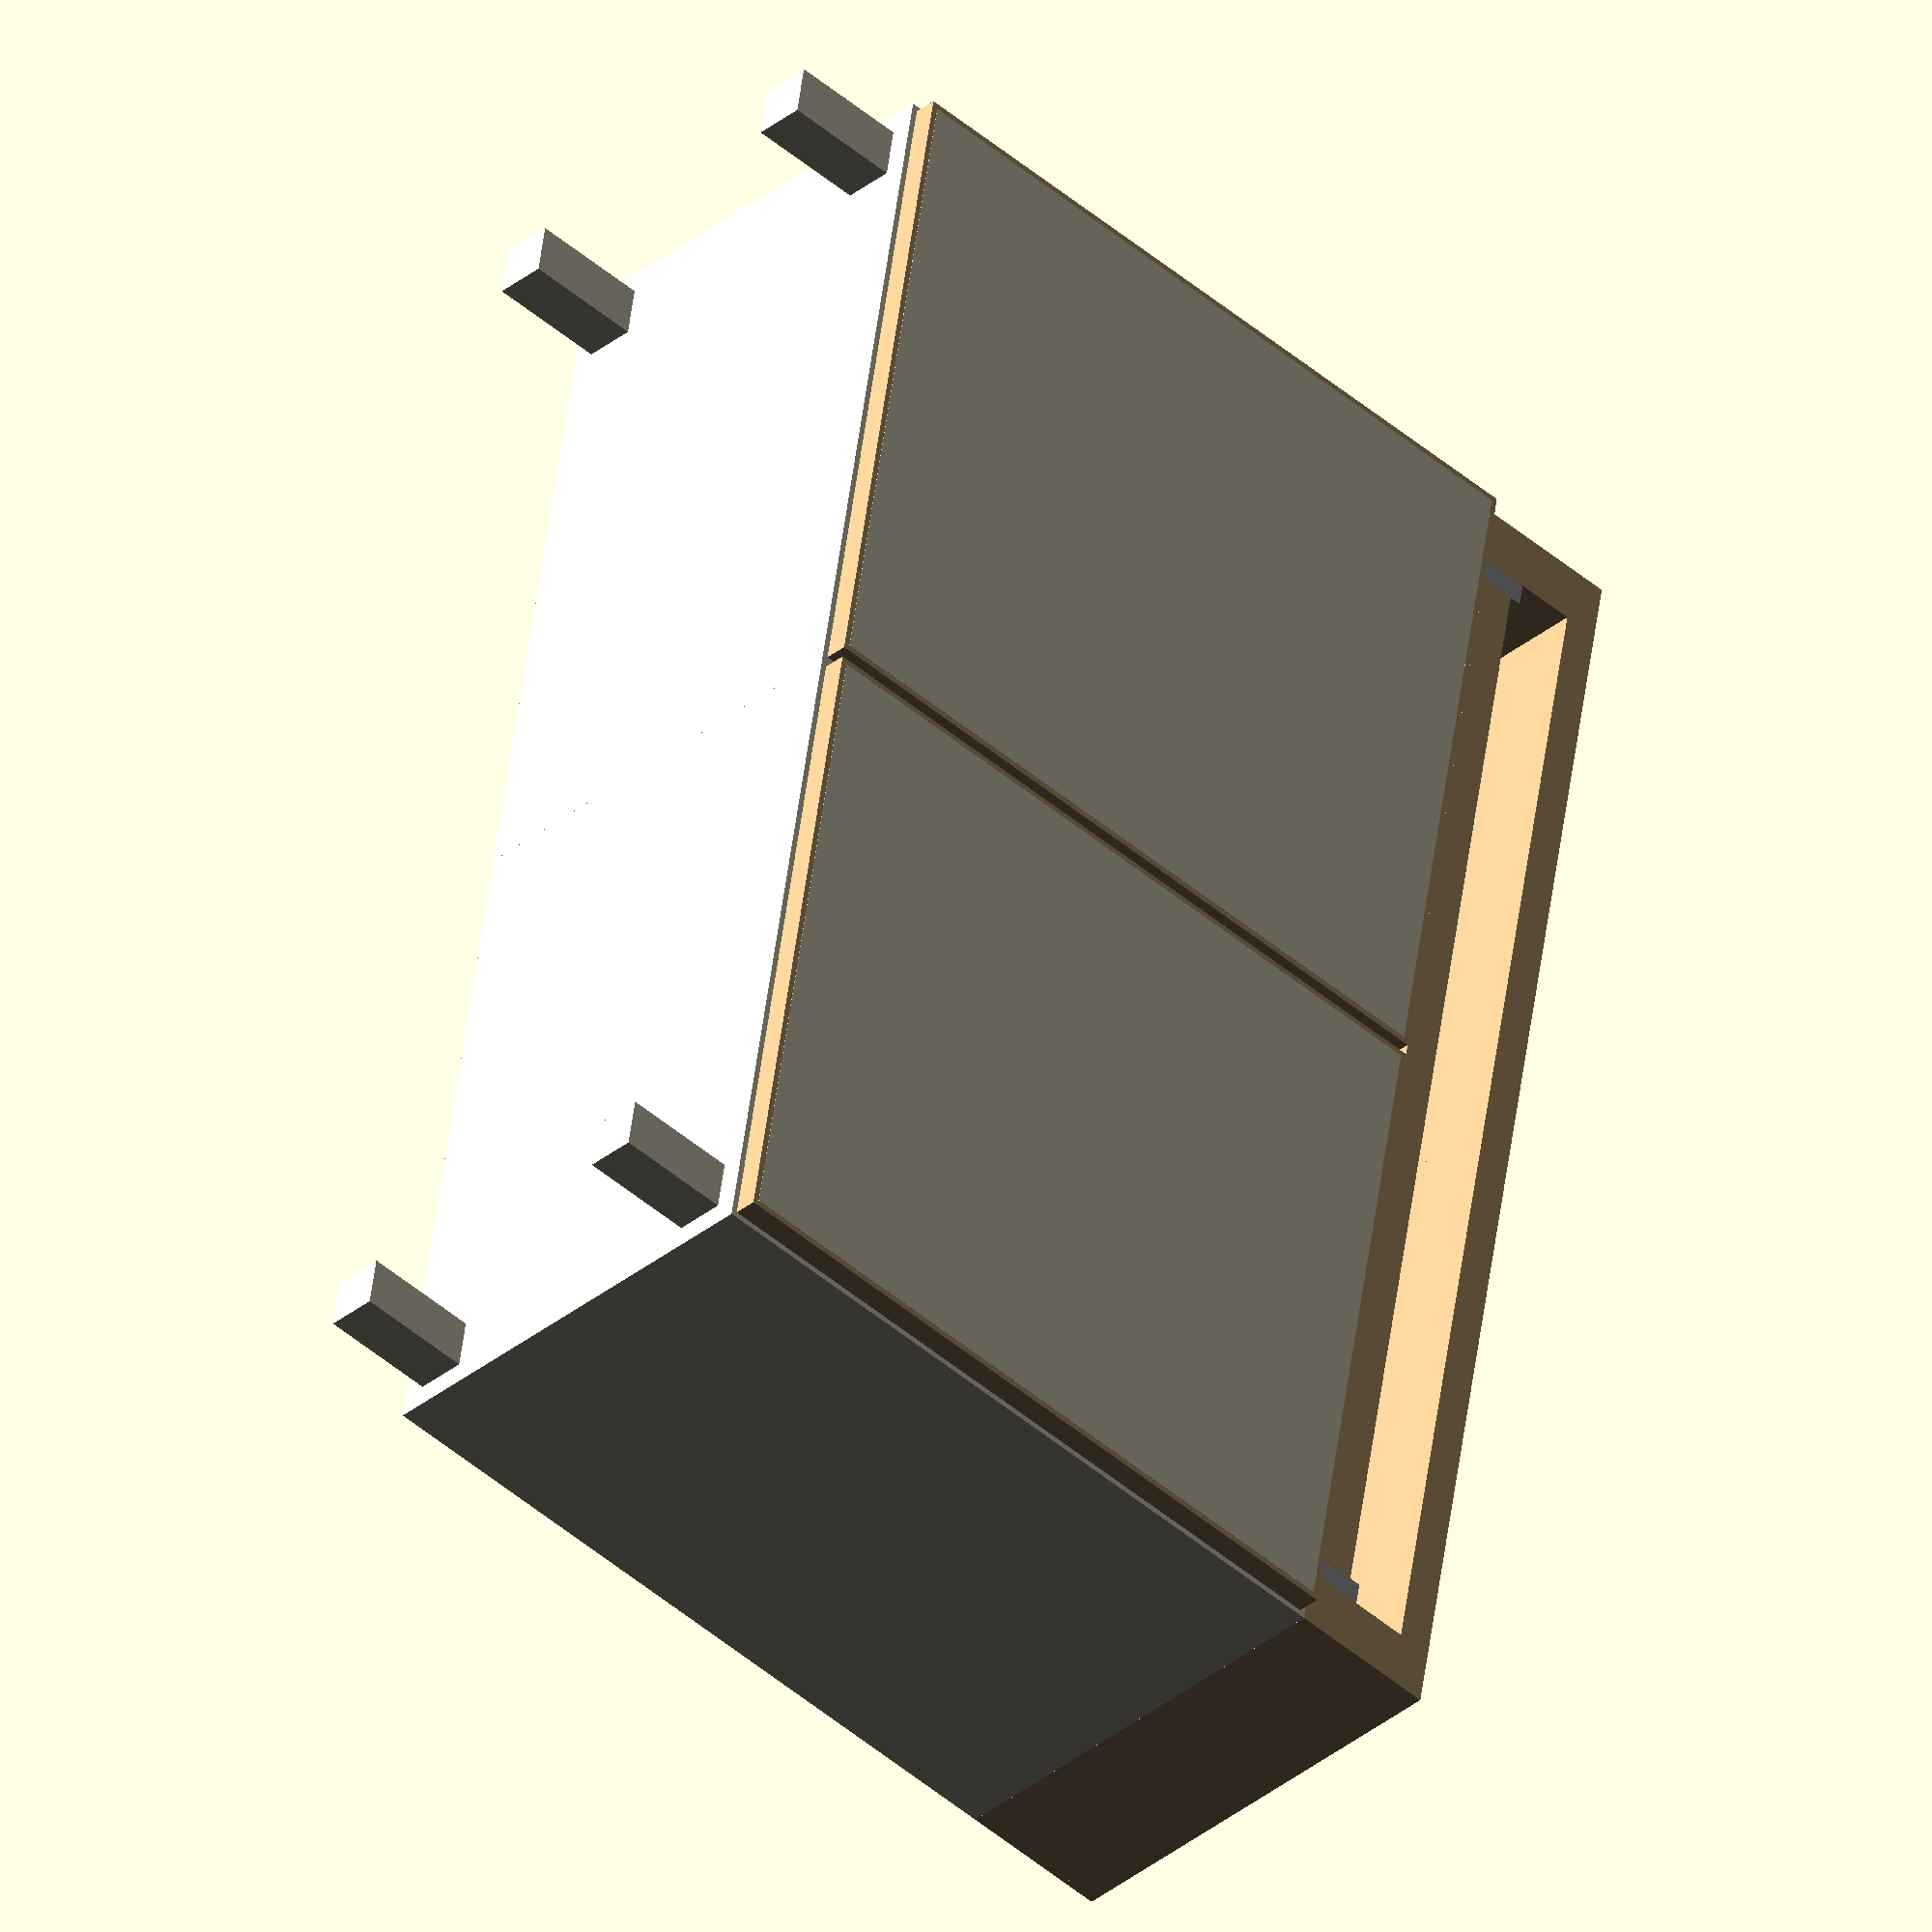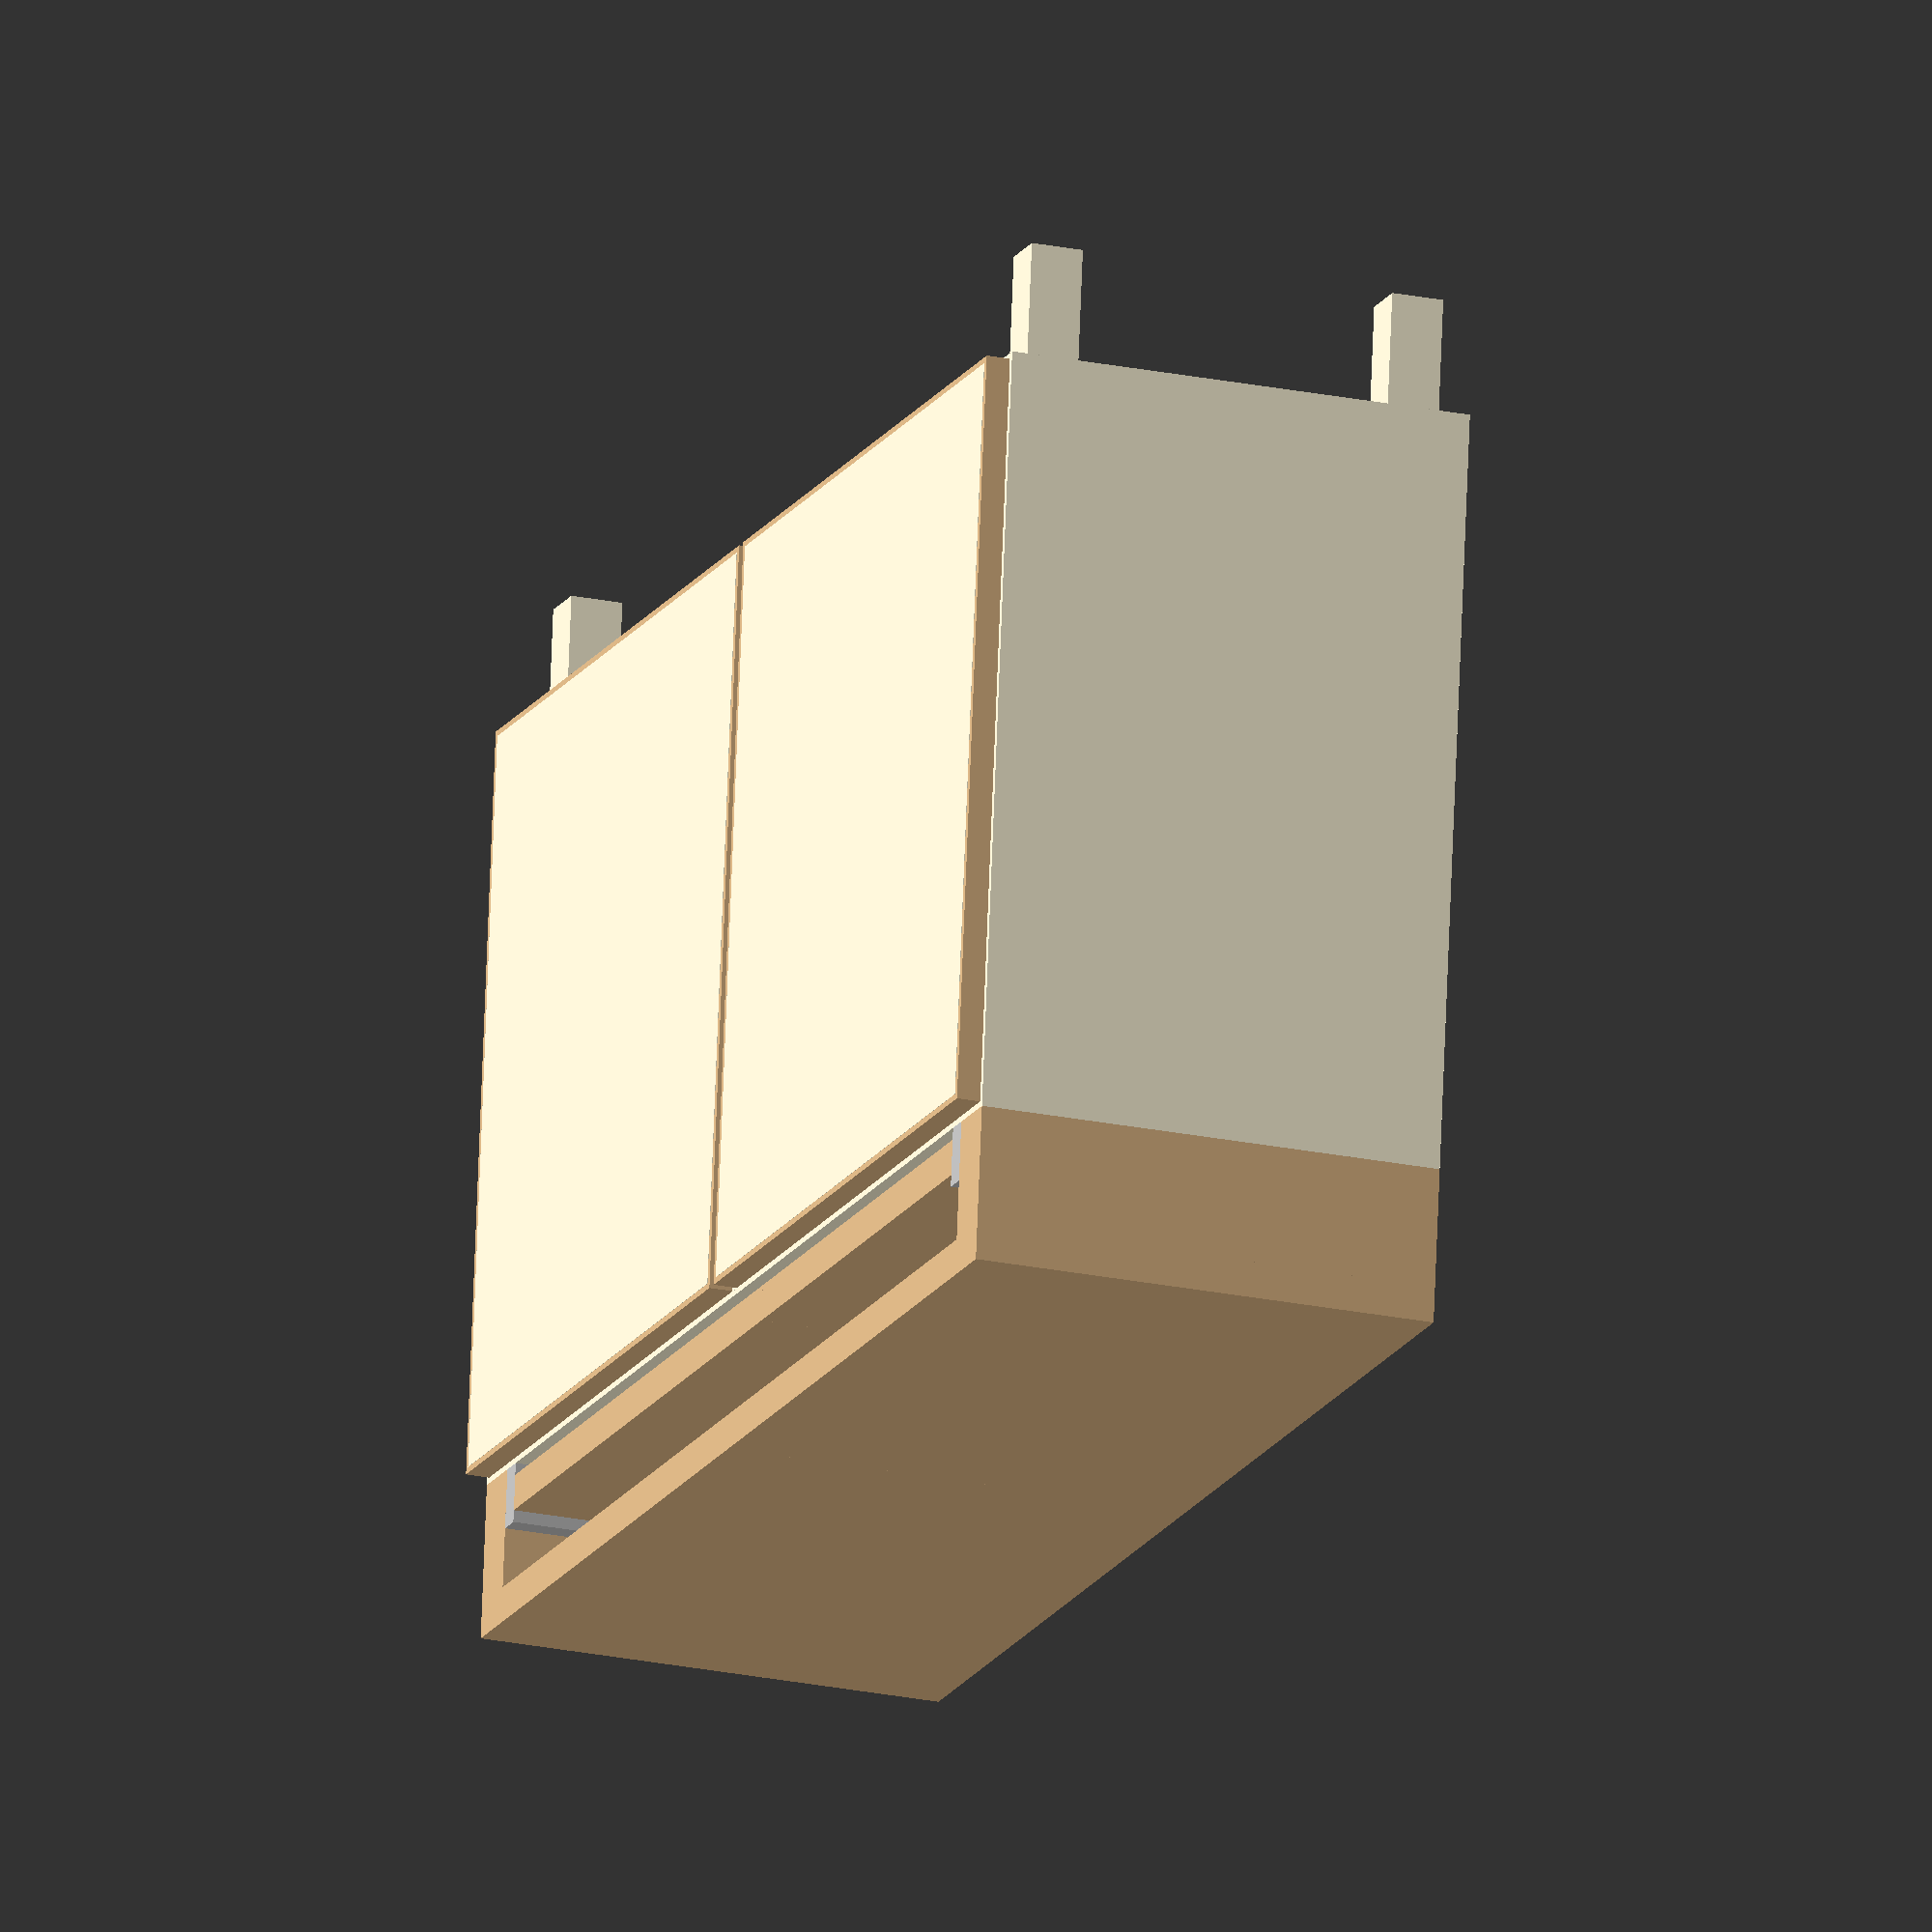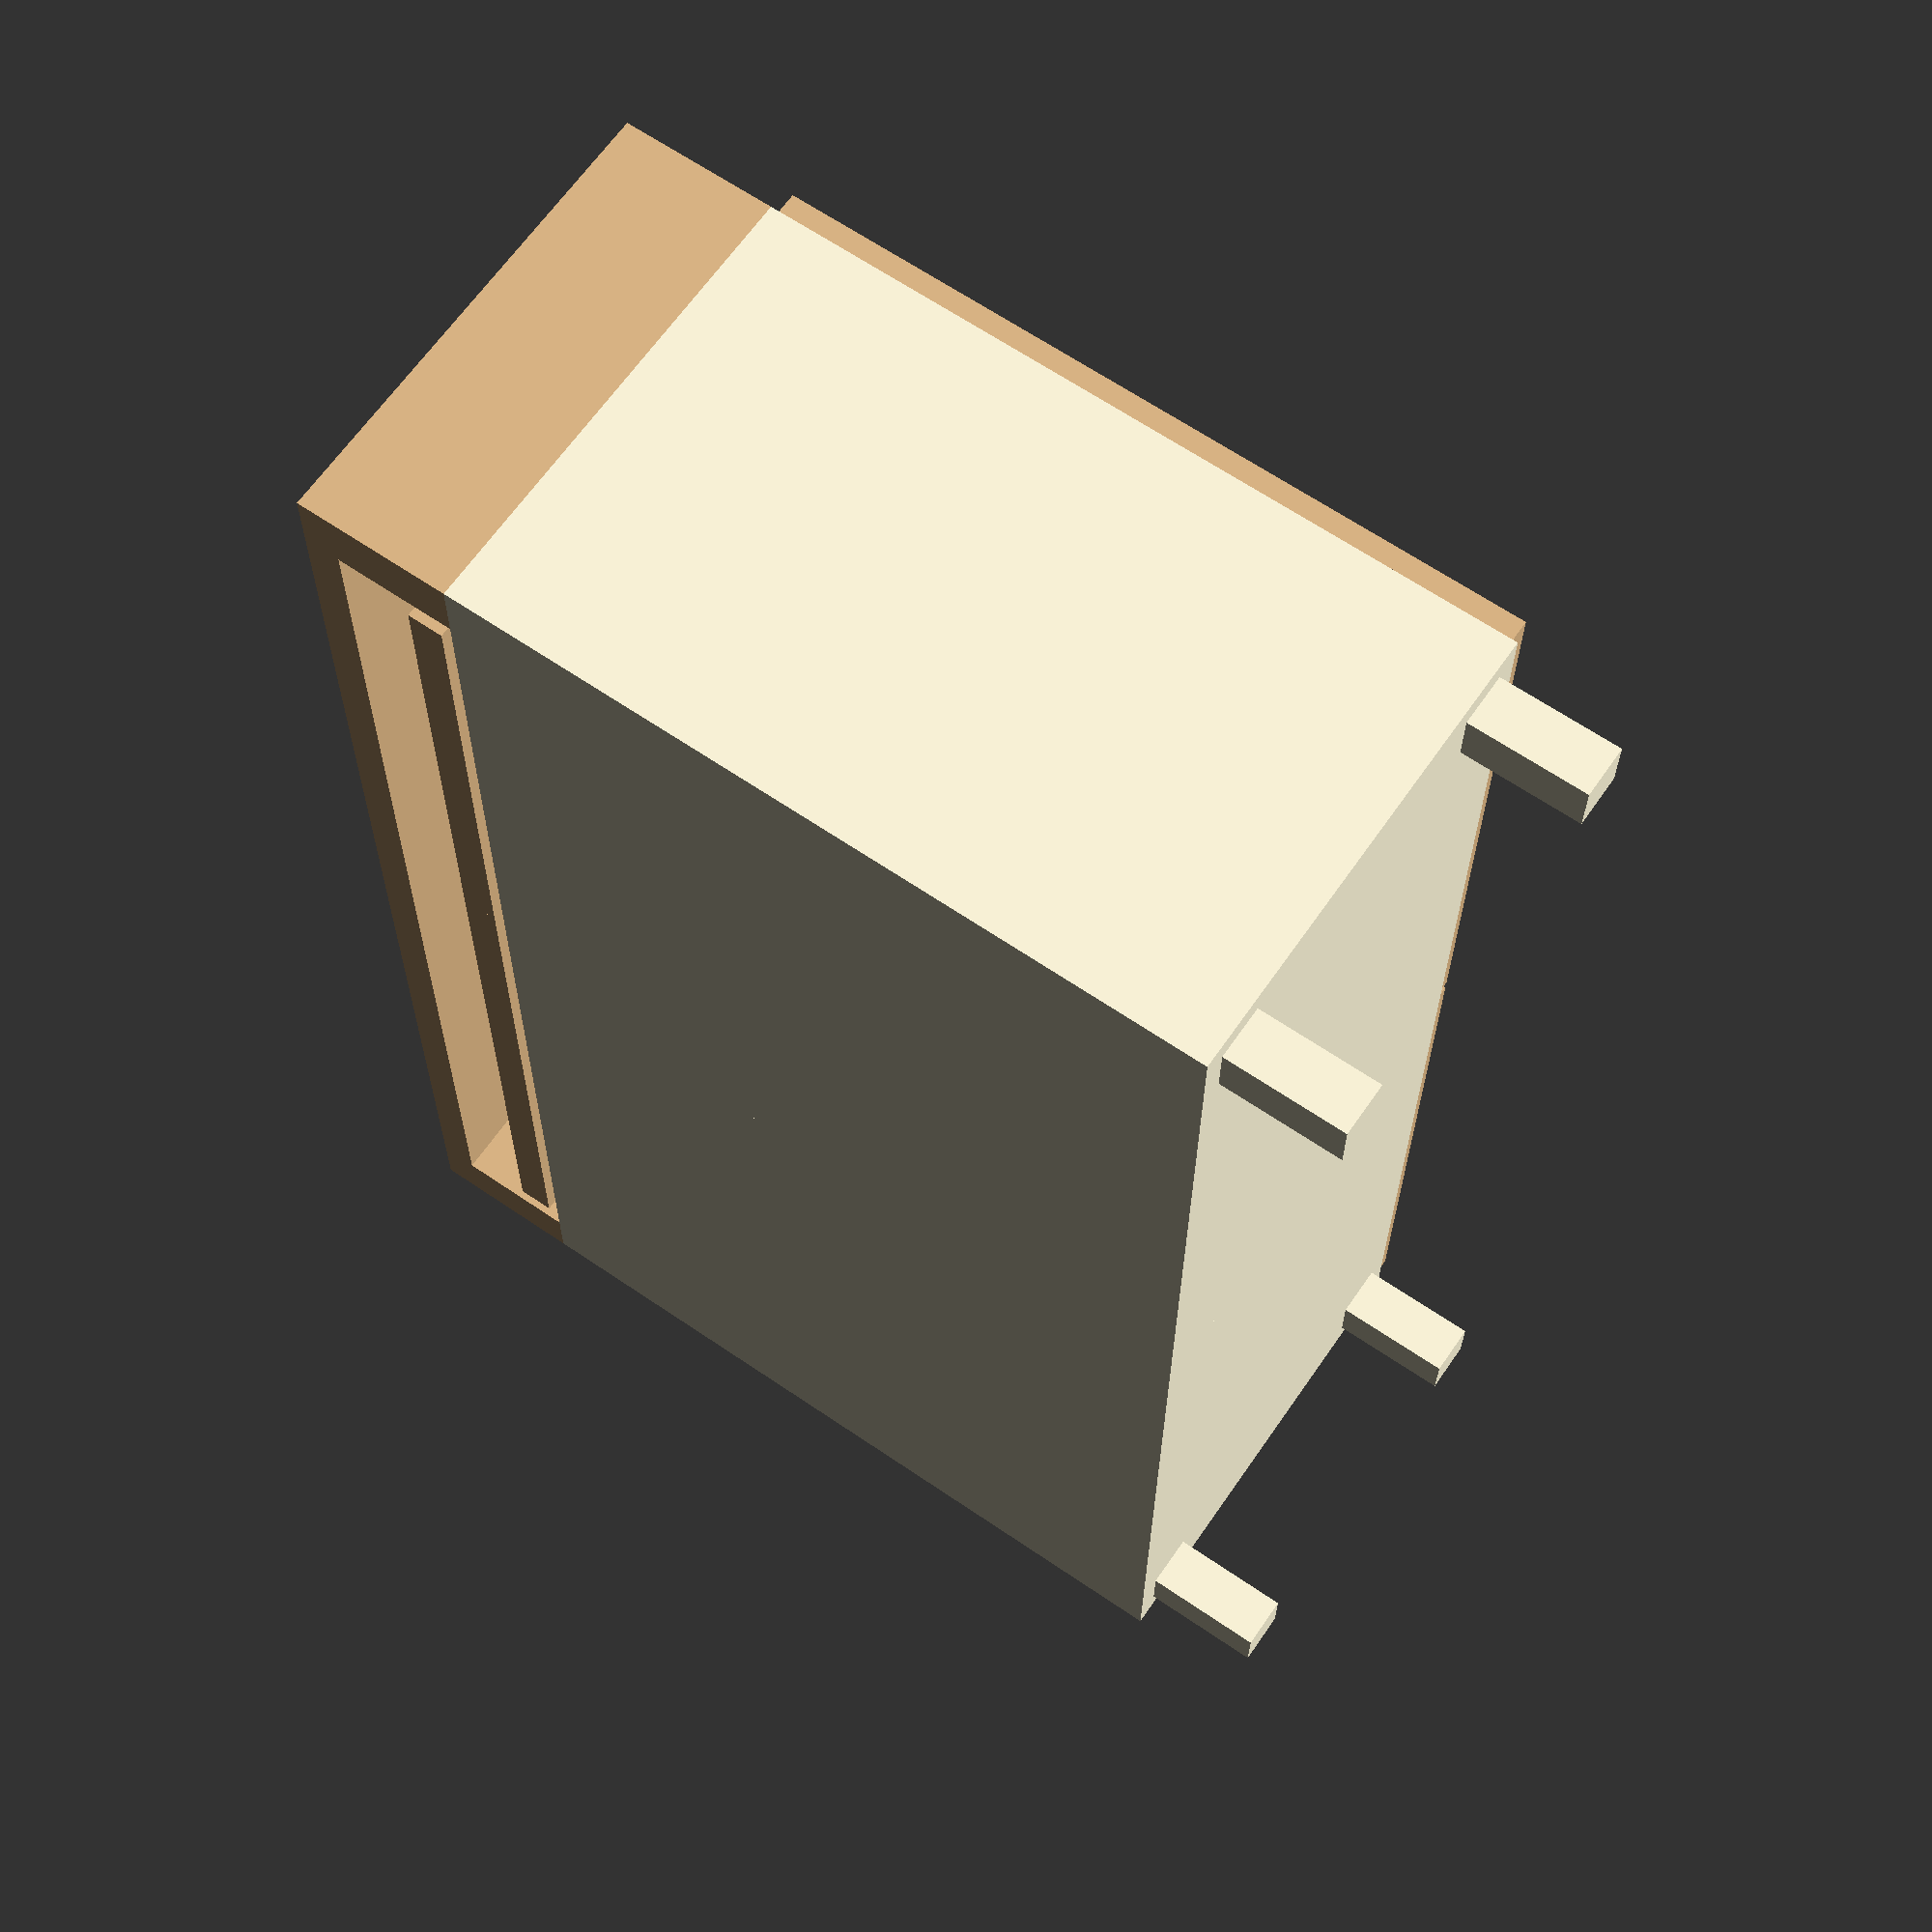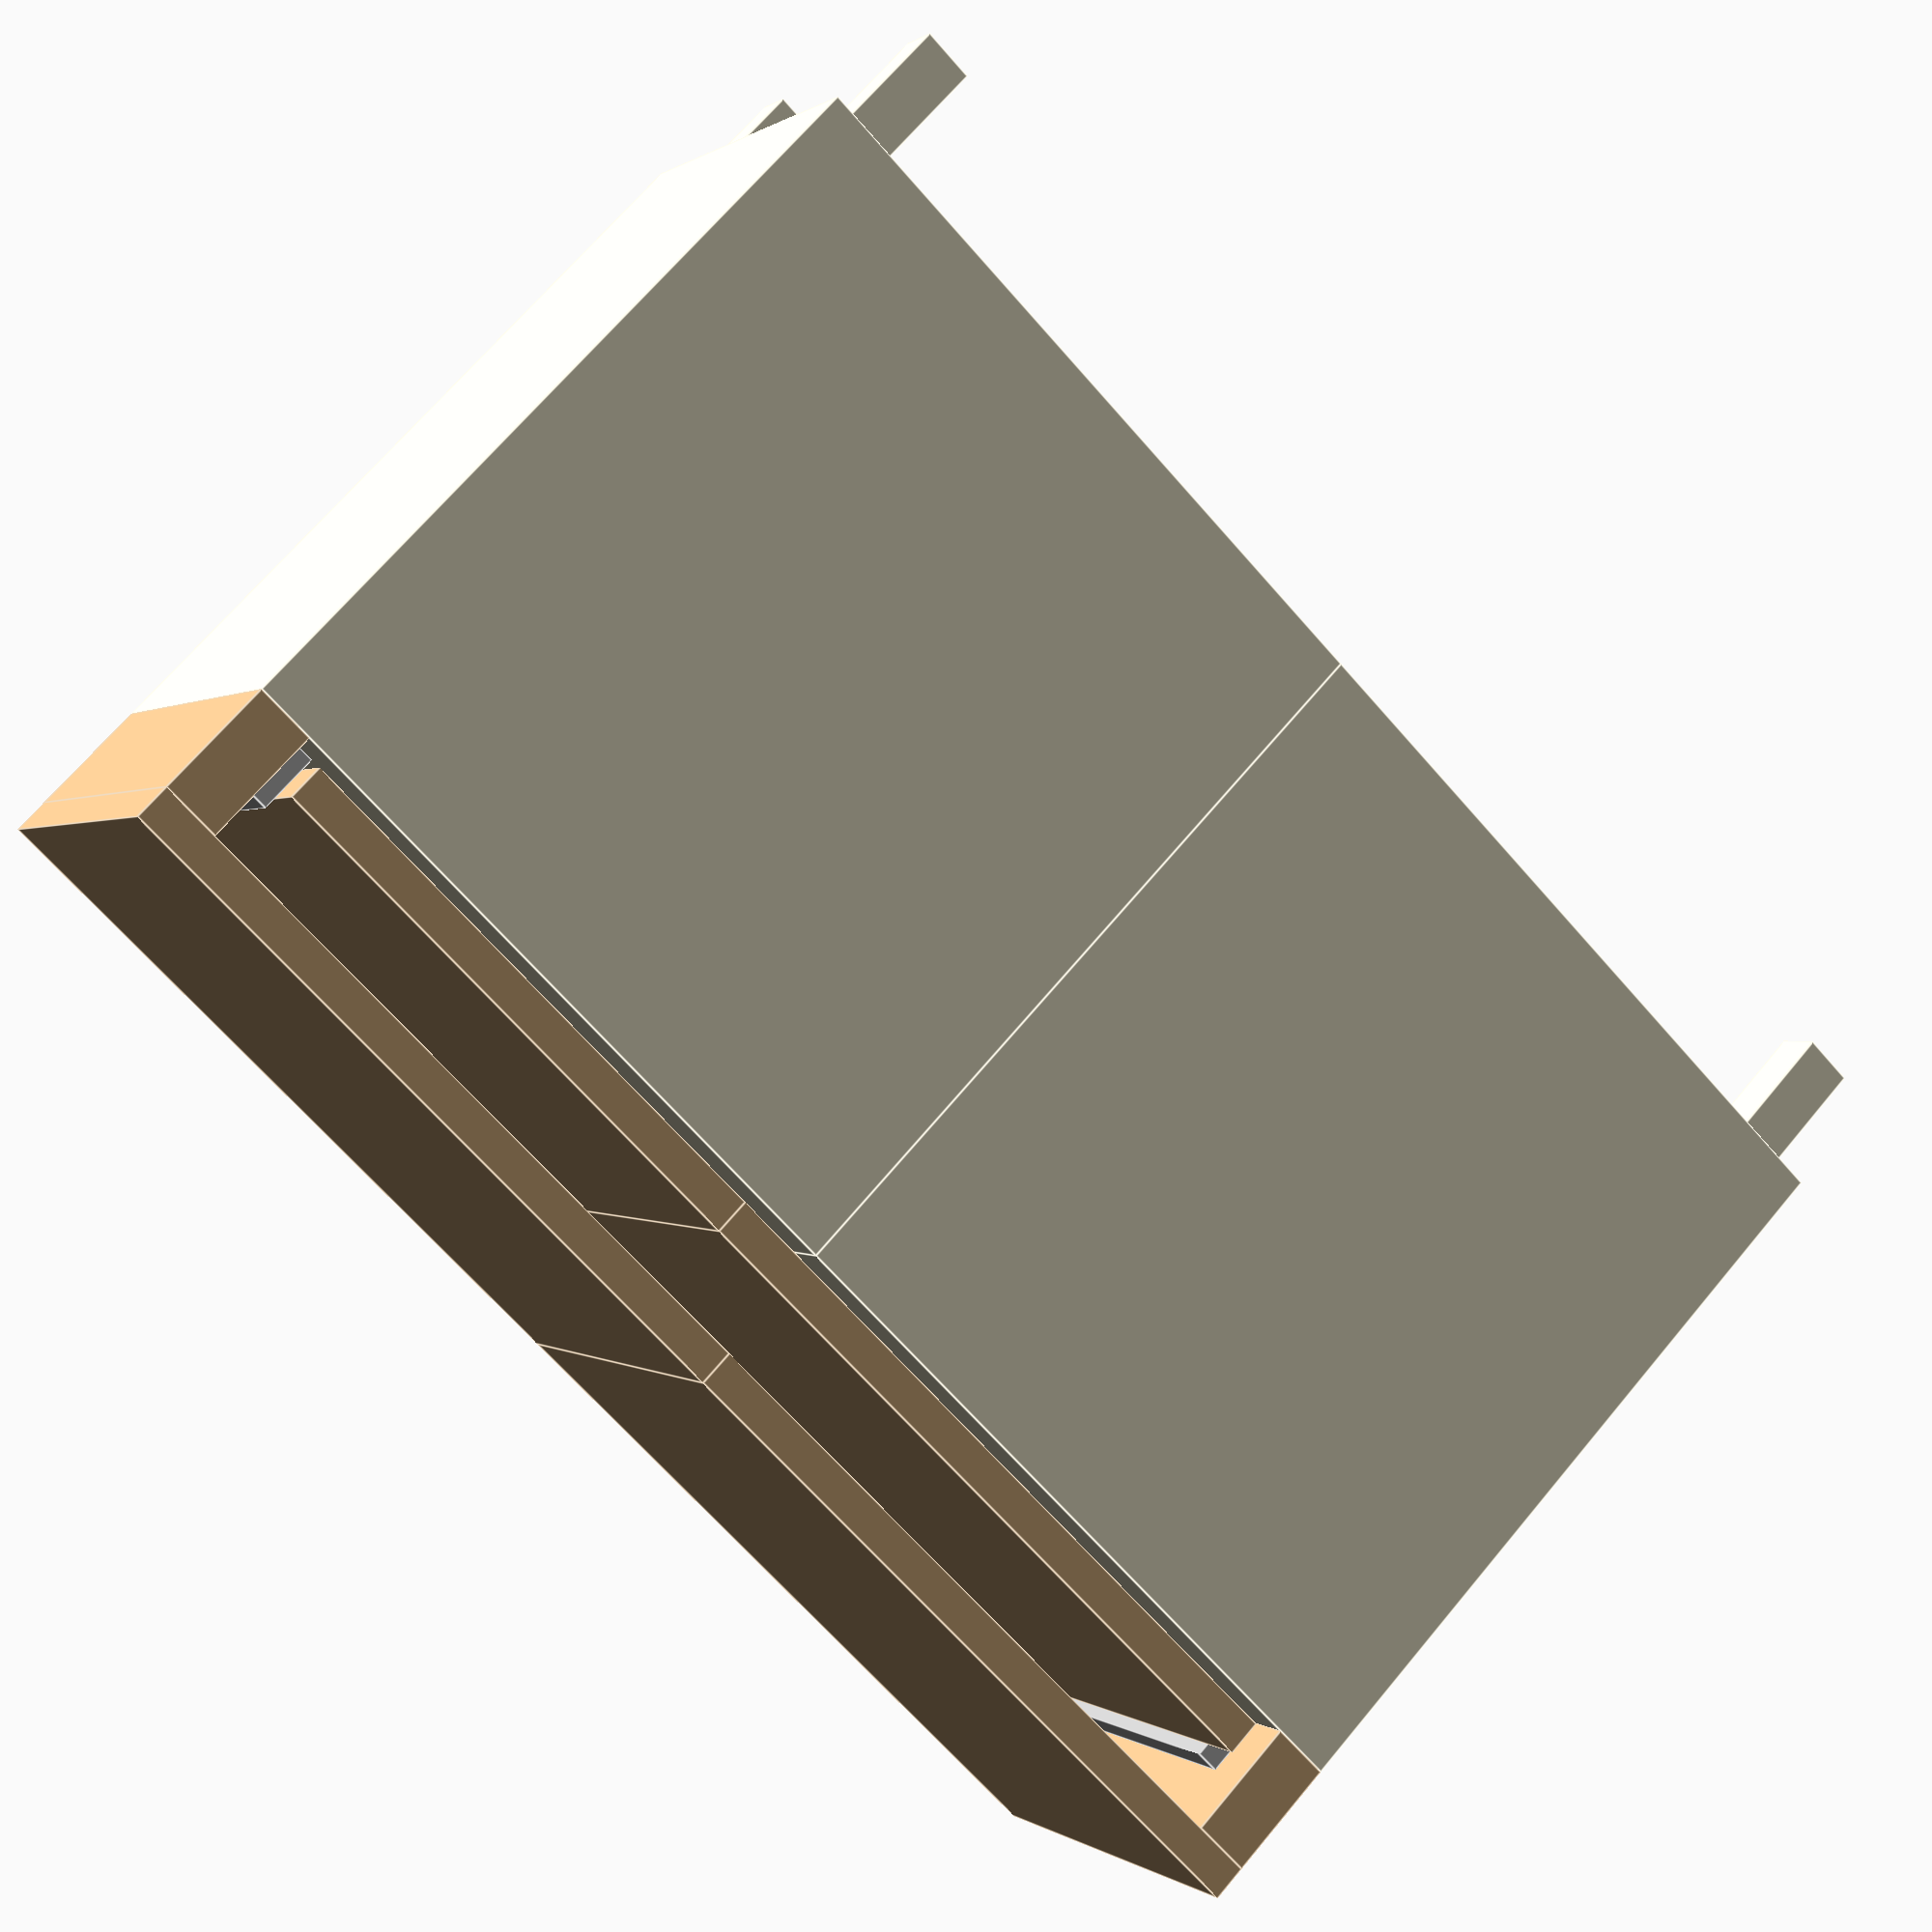
<openscad>
/* by andimoto
a quick and dirty script

this is just an idea for creating a small workshop table for my small flat
with some space and a working plate to pull out

this script is configurable
 */

// select if it is a one element besta or two element
bigBesta = true;
// besta with feet
feet = true;
// select if besta has round feet
roundFeet = false;

// display mod
mod = true;



translate([0,0,0])
union()
{
  /* base */
  color("Cornsilk") cube([1200/2,395,640]);

  if(bigBesta == true)
  {
    color("Cornsilk") translate([1200/2,0,0]) cube([1200/2,395,640]);
  }
  translate([5,-20,5])
  union()
  {
    /* doors left */
    color("BurlyWood") cube([590,20,630]);
    color("Cornsilk") translate([5,-0.2,5]) cube([580,20,620]);

      if(bigBesta == true)
      {
        /* doors right */
      translate([600,0,0]){

        color("BurlyWood") cube([590,20,630]);
        color("Cornsilk") translate([5,-0.2,5]) cube([580,20,620]);
      }
    }
  }

  if(feet == true)
  {
    color("Cornsilk")
    {
      translate([20,20,-100]) feet();
      translate([20,395-44-20,-100]) feet();


      if(bigBesta == true)
      {
        translate([1200-44-20,20,-100]) feet();
        translate([1200-44-20,395-44-20,-100]) feet();
      }else{
        translate([1200/2-44-20,20,-100]) feet();
        translate([1200/2-44-20,395-44-20,-100]) feet();
      }
    }
  }
}


module feet()
{
  if(roundFeet == false)
  {
    cube([44,44,100]);
  }else{
    translate([22,22,0]) cylinder(r=22,h=100);
  }
}


if(mod == true)
{
  /* working plate on top */
  color("BurlyWood") translate([0,0,640+100]) cube([1200/2,395,30]);
  if(bigBesta == true)
  {
    color("BurlyWood") translate([1200/2,0,640+100]) cube([1200/2,395,30]);
  }

  color("BurlyWood")
  translate([0,0,640]) cube([50,395,100]);

  if(bigBesta == true)
  {
    color("BurlyWood")
    translate([1200-50,0,640]) cube([50,395,100]);

    color("Silver")
    translate([1200-50-20,0,640]) cube([20,350,50]);
  }else{
    color("BurlyWood")
    translate([1200/2-50,0,640]) cube([50,395,100]);

    color("Silver")
    translate([1200/2-50-20,0,640]) cube([20,350,50]);
  }

  translate([0,-350*$t,0])
  {
    color("Silver")
    translate([50,0,640]) cube([20,350+350*$t,50]);
    if(bigBesta == true)
    {
      color("Silver")
      translate([1200-50-20,0,640]) cube([20,350,50]);
    }else{
      color("Silver")
      translate([1200/2-50-20,0,640]) cube([20,350,50]);
    }
  }


  /* working plate in between */
  translate([0,-350*$t,0])
  {
    color("BurlyWood") translate([50+20,0,640+10]) cube([1200/2-140,395,30]);
    if(bigBesta == true)
    {
      color("BurlyWood") translate([1200/2-50-20,0,640+10]) cube([1200/2,395,30]);
    }
  }

}

</openscad>
<views>
elev=228.3 azim=259.7 roll=313.4 proj=o view=wireframe
elev=286.6 azim=109.6 roll=2.2 proj=o view=solid
elev=115.1 azim=269.5 roll=55.5 proj=p view=solid
elev=111.0 azim=211.1 roll=140.1 proj=p view=edges
</views>
